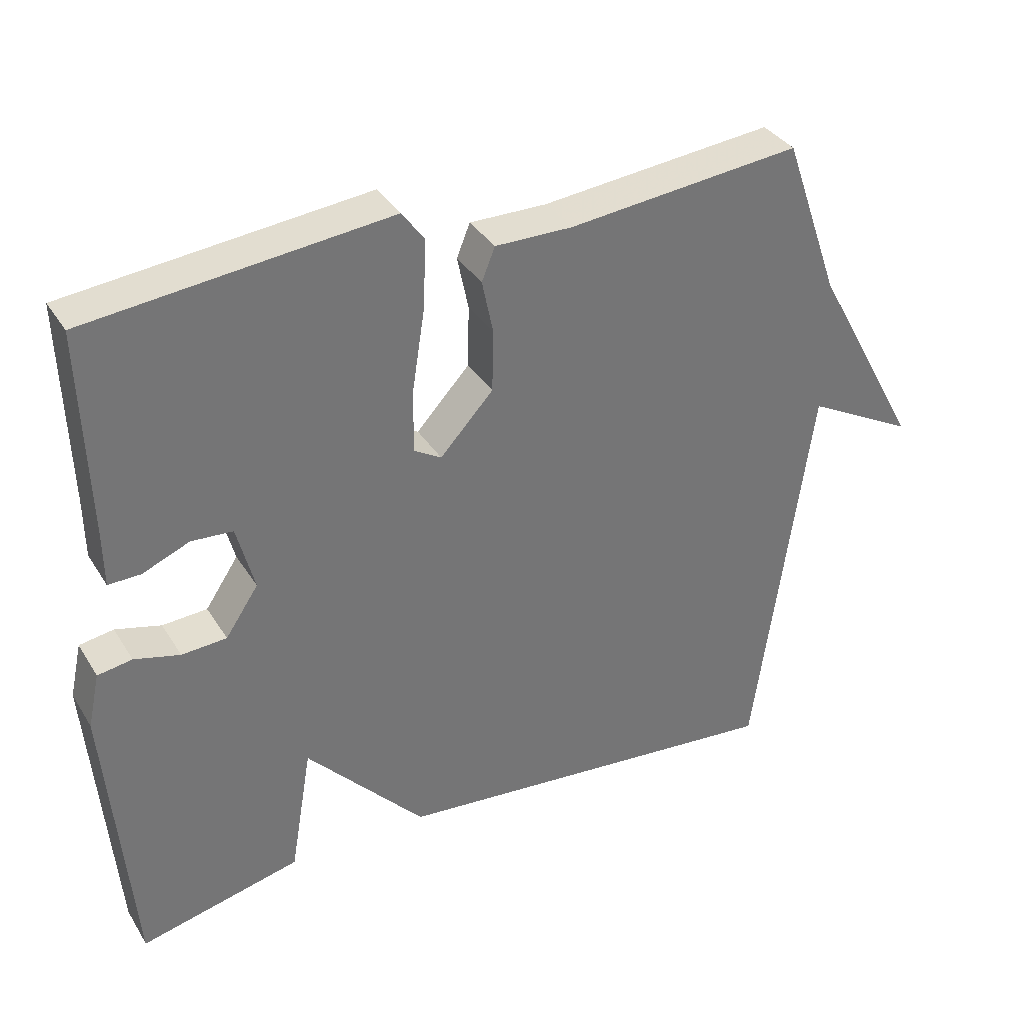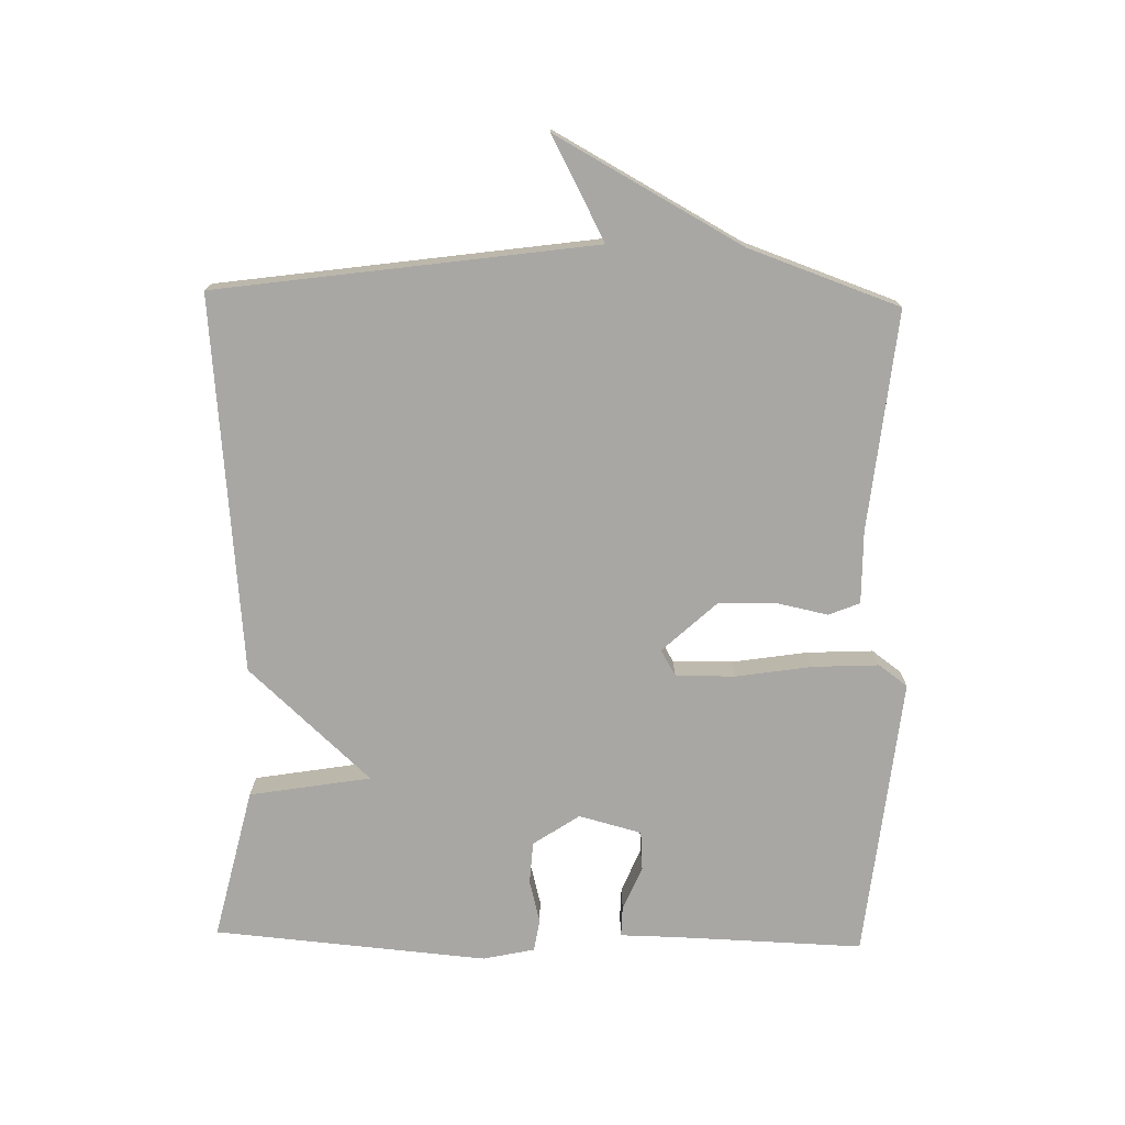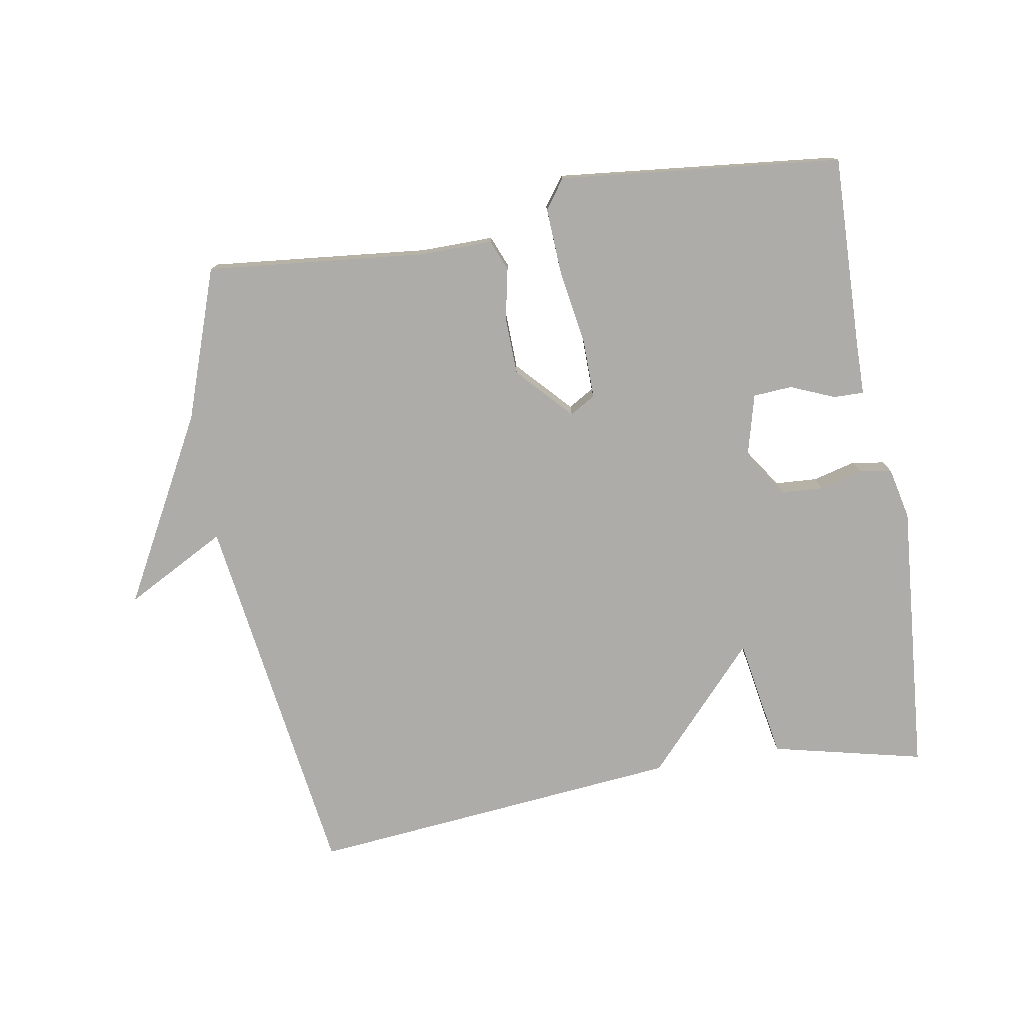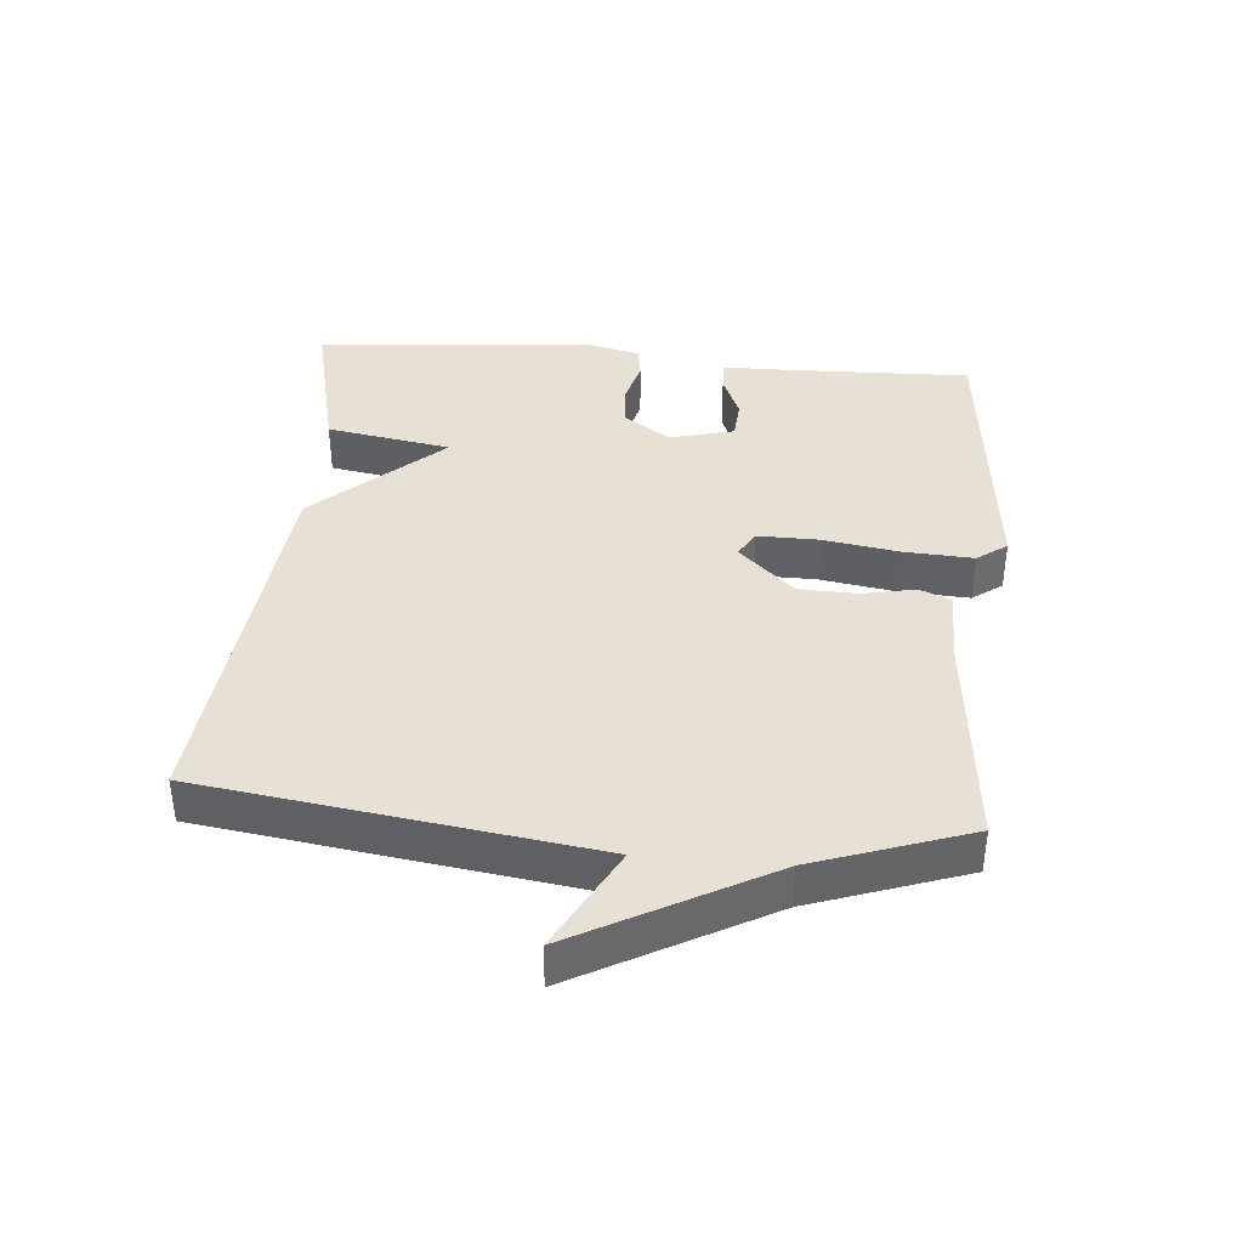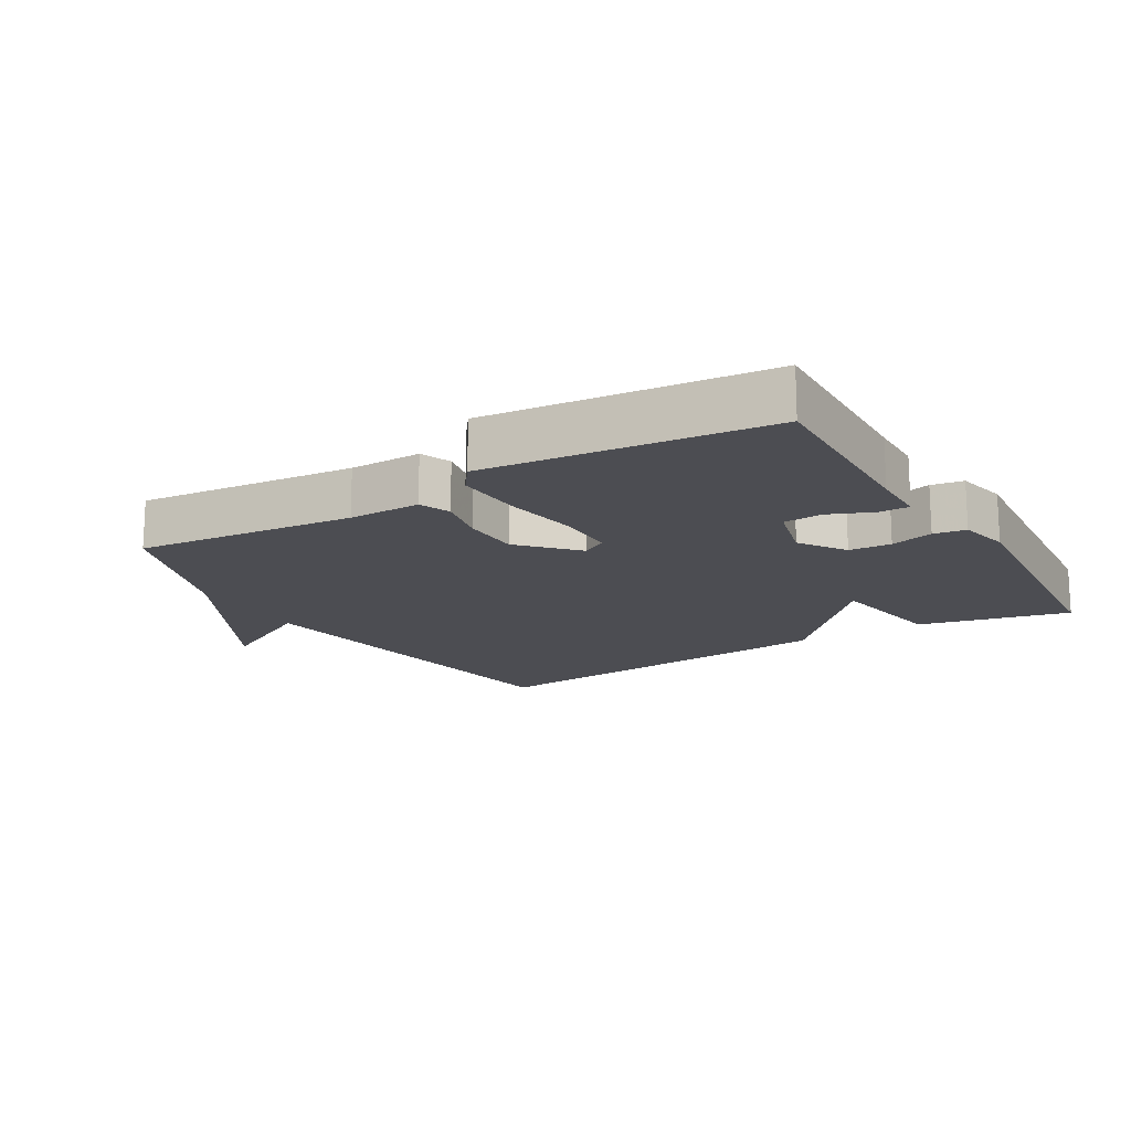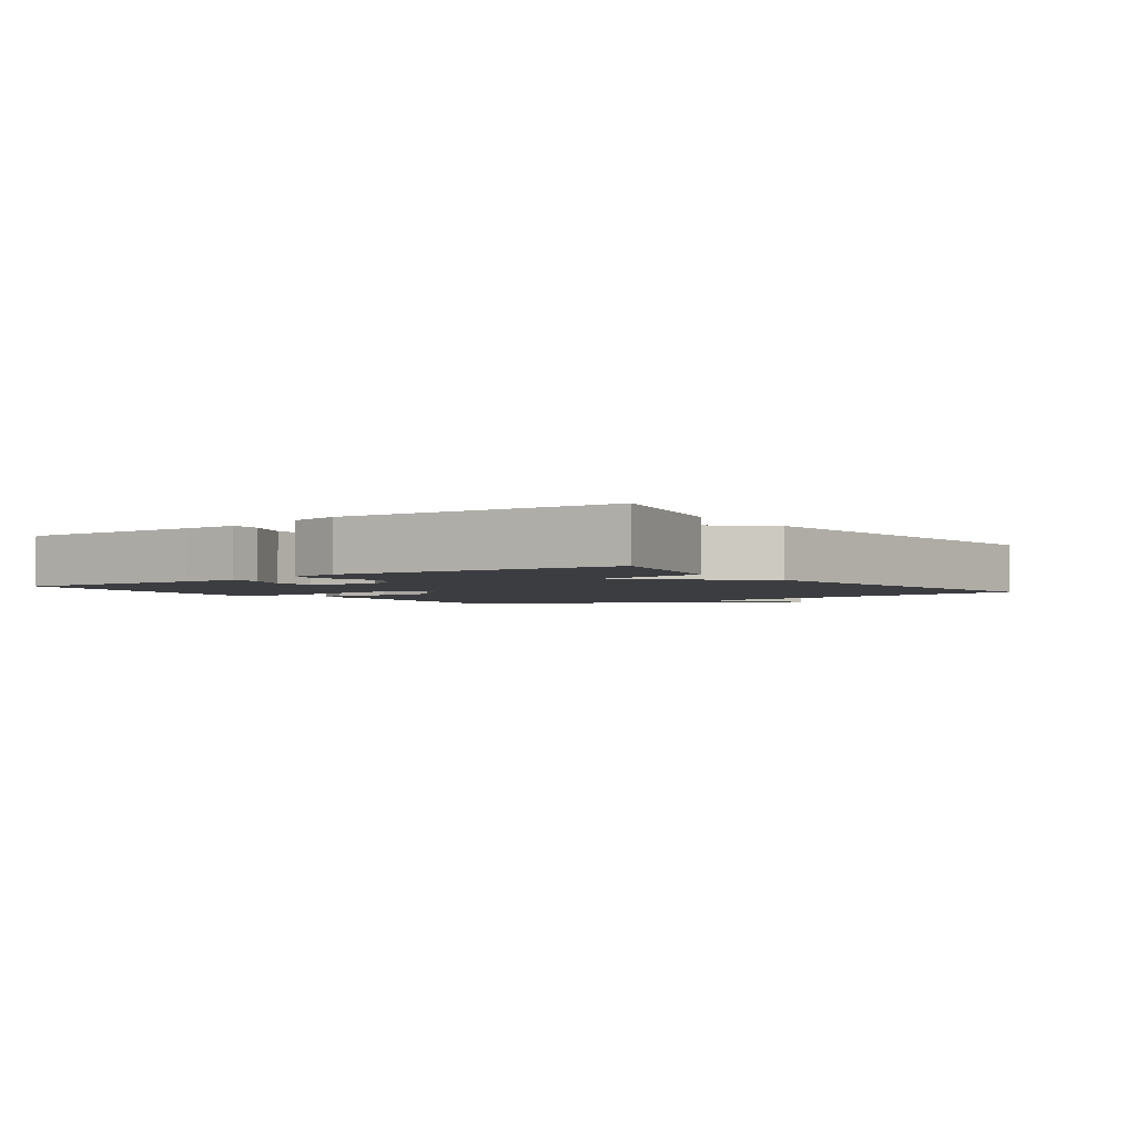
<metadata>
{"format":"obj","ext":"obj","renderer":"f3d","projection":"perspective","resolution":1024,"background":"white","views":[{"elev":35.4,"azim":152.2,"up":"+Z"},{"elev":-74.6,"azim":-91.4,"up":"+Y"},{"elev":-77.0,"azim":9.8,"up":"+Y"},{"elev":39.0,"azim":-84.9,"up":"+Y"},{"elev":-16.3,"azim":30.9,"up":"+Y"},{"elev":-2.7,"azim":126.0,"up":"+Y"}]}
</metadata>
<code>
v -0.5 0.07 0.5
v -0.167 0.07 0.466
v -0.057 0.07 0.467
v -0.038 0.07 0.42
v -0.054 0.07 0.343
v -0.052 0.07 0.255
v 0.024 0.07 0.173
v 0.063 0.07 0.196
v 0.062 0.07 0.286
v 0.044 0.07 0.401
v 0.039 0.07 0.501
v 0.071 0.07 0.545
v 0.5 0.07 0.5
v 0.491 0.07 0.212
v 0.49 0.07 0.128
v 0.444 0.07 0.129
v 0.377 0.07 0.157
v 0.318 0.07 0.153
v 0.293 0.07 0.058
v 0.34 0.07 -0.012
v 0.404 0.07 -0.016
v 0.469 0.07 0.001
v 0.518 0.07 -0.007
v 0.535 0.07 -0.085
v 0.5 0.07 -0.5
v 0.27 0.07 -0.446
v 0.239 0.07 -0.262
v 0.07 0.07 -0.446
v -0.5 0.07 -0.5
v -0.58 0.07 0.072
v -0.734 0.07 -0.01
v -0.58 0.07 0.272
v -0.5 0 0.5
v -0.167 0 0.466
v -0.057 0 0.467
v -0.038 0 0.42
v -0.054 0 0.343
v -0.052 0 0.255
v 0.024 0 0.173
v 0.063 0 0.196
v 0.062 0 0.286
v 0.044 0 0.401
v 0.039 0 0.501
v 0.071 0 0.545
v 0.5 0 0.5
v 0.491 0 0.212
v 0.49 0 0.128
v 0.444 0 0.129
v 0.377 0 0.157
v 0.318 0 0.153
v 0.293 0 0.058
v 0.34 0 -0.012
v 0.404 0 -0.016
v 0.469 0 0.001
v 0.518 0 -0.007
v 0.535 0 -0.085
v 0.5 0 -0.5
v 0.27 0 -0.446
v 0.239 0 -0.262
v 0.07 0 -0.446
v -0.5 0 -0.5
v -0.58 0 0.072
v -0.734 0 -0.01
v -0.58 0 0.272
f 30 31 32
f 30 32 1
f 29 30 1
f 28 29 1
f 27 28 1
f 25 26 27
f 24 25 27
f 23 24 27
f 22 23 27
f 21 22 27
f 20 21 27
f 19 20 27
f 14 15 16 17
f 14 17 18
f 13 14 18
f 12 13 18
f 11 12 18
f 10 11 18
f 9 10 18
f 8 9 18 19
f 2 3 4 5
f 2 5 6
f 1 2 6
f 27 1 6 7
f 7 8 19 27
f 64 63 62
f 33 64 62
f 33 62 61
f 33 61 60
f 33 60 59
f 59 58 57
f 59 57 56
f 59 56 55
f 59 55 54
f 59 54 53
f 59 53 52
f 59 52 51
f 49 48 47 46
f 50 49 46
f 50 46 45
f 50 45 44
f 50 44 43
f 50 43 42
f 50 42 41
f 51 50 41 40
f 37 36 35 34
f 38 37 34
f 38 34 33
f 39 38 33 59
f 59 51 40 39
f 1 33 34 2
f 2 34 35 3
f 3 35 36 4
f 4 36 37 5
f 5 37 38 6
f 6 38 39 7
f 7 39 40 8
f 8 40 41 9
f 9 41 42 10
f 10 42 43 11
f 11 43 44 12
f 12 44 45 13
f 13 45 46 14
f 14 46 47 15
f 15 47 48 16
f 16 48 49 17
f 17 49 50 18
f 18 50 51 19
f 19 51 52 20
f 20 52 53 21
f 21 53 54 22
f 22 54 55 23
f 23 55 56 24
f 24 56 57 25
f 25 57 58 26
f 26 58 59 27
f 27 59 60 28
f 28 60 61 29
f 29 61 62 30
f 30 62 63 31
f 31 63 64 32
f 32 64 33 1

</code>
